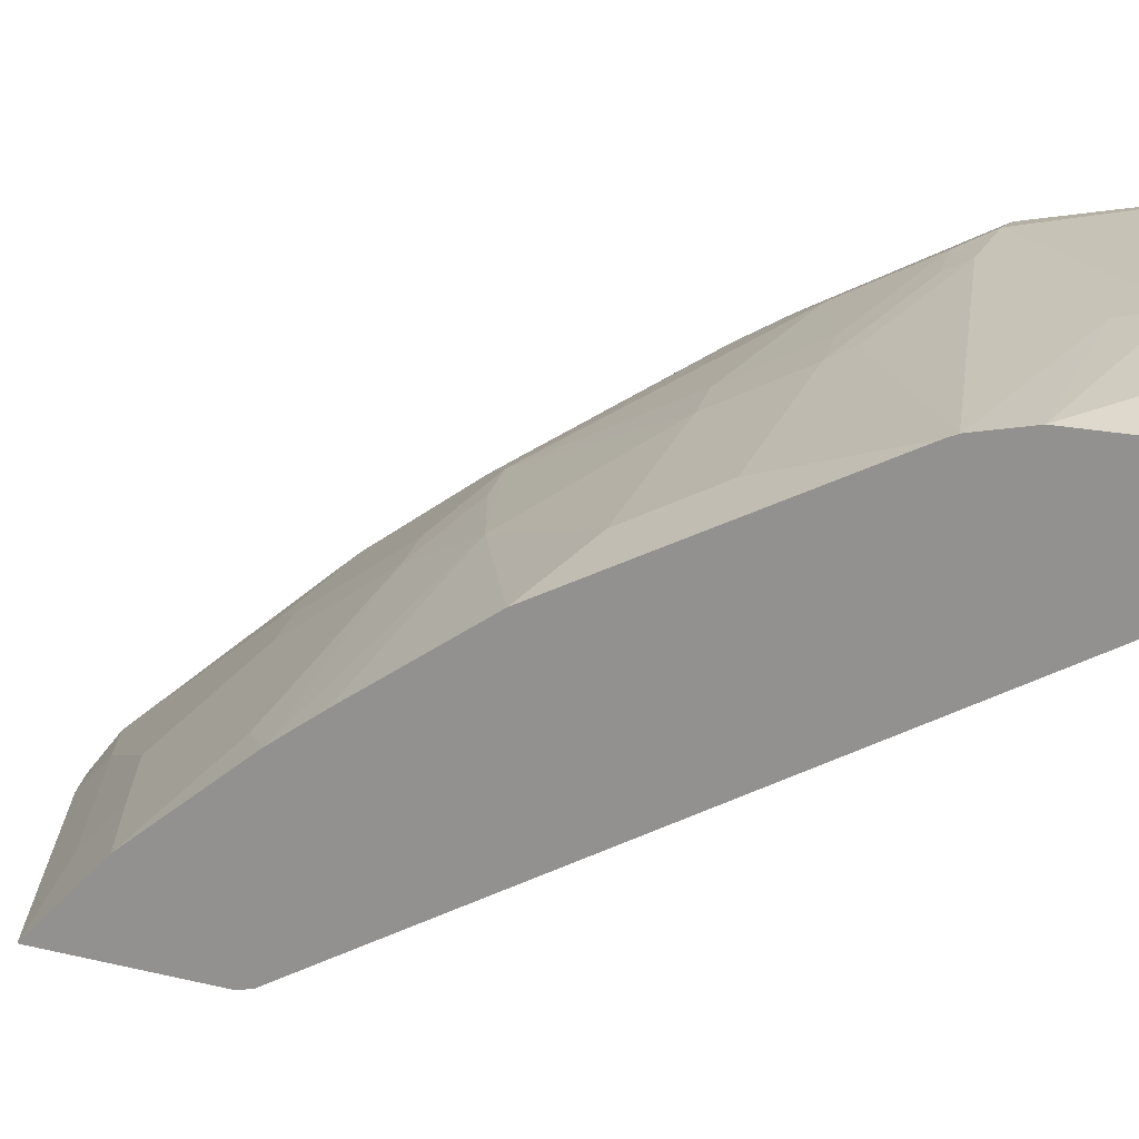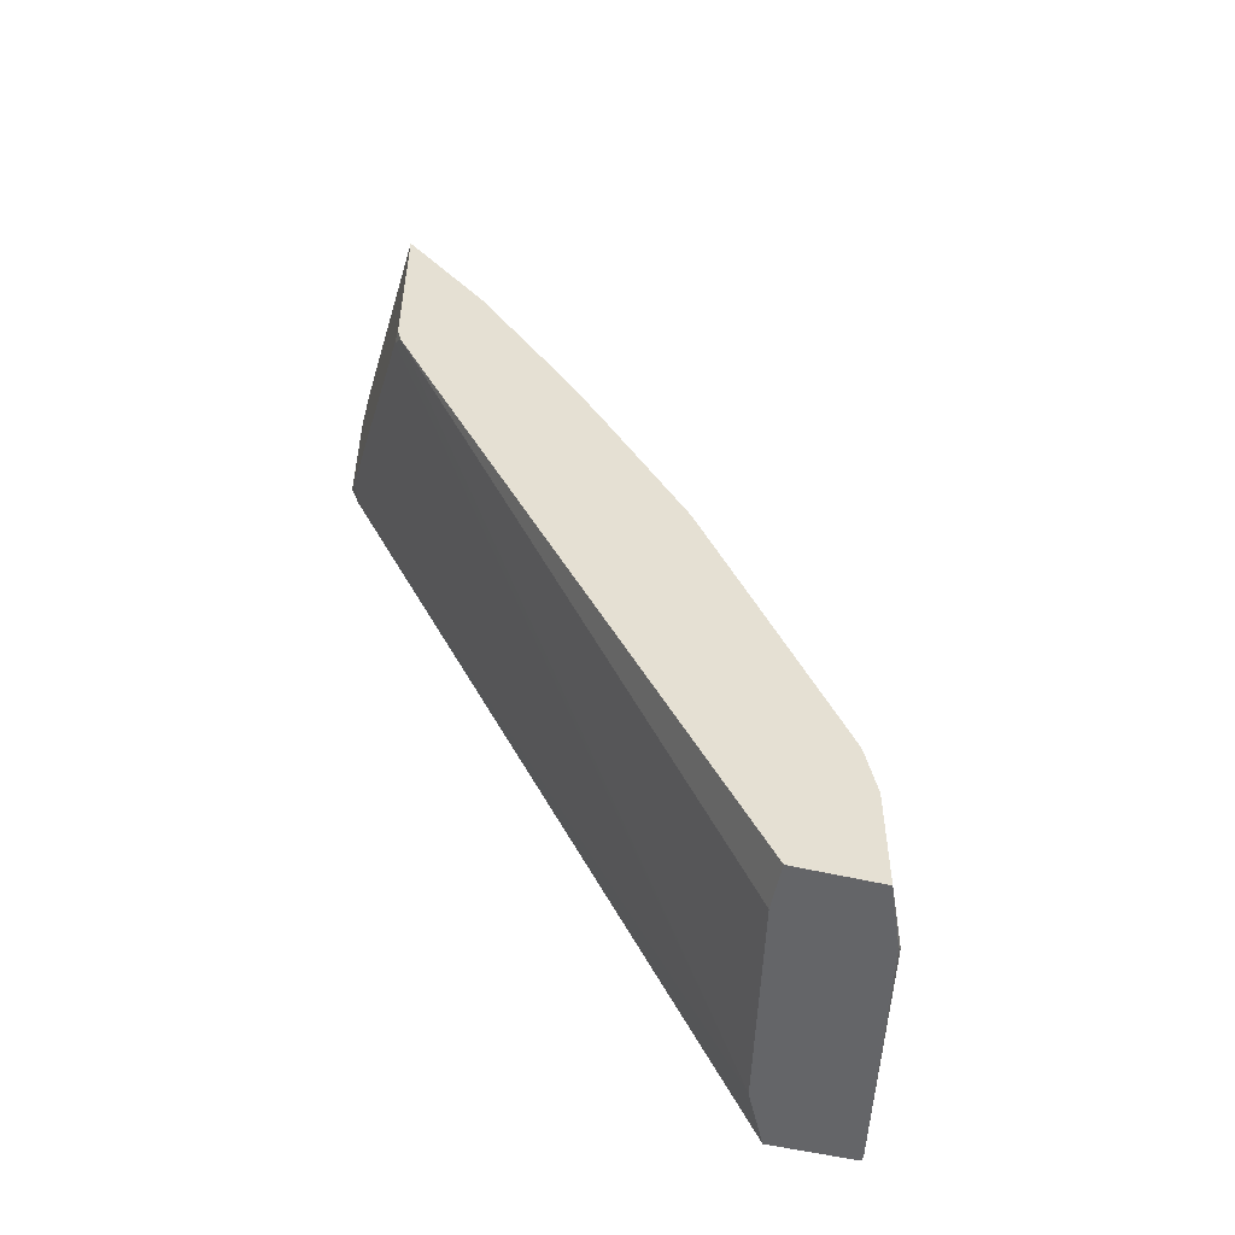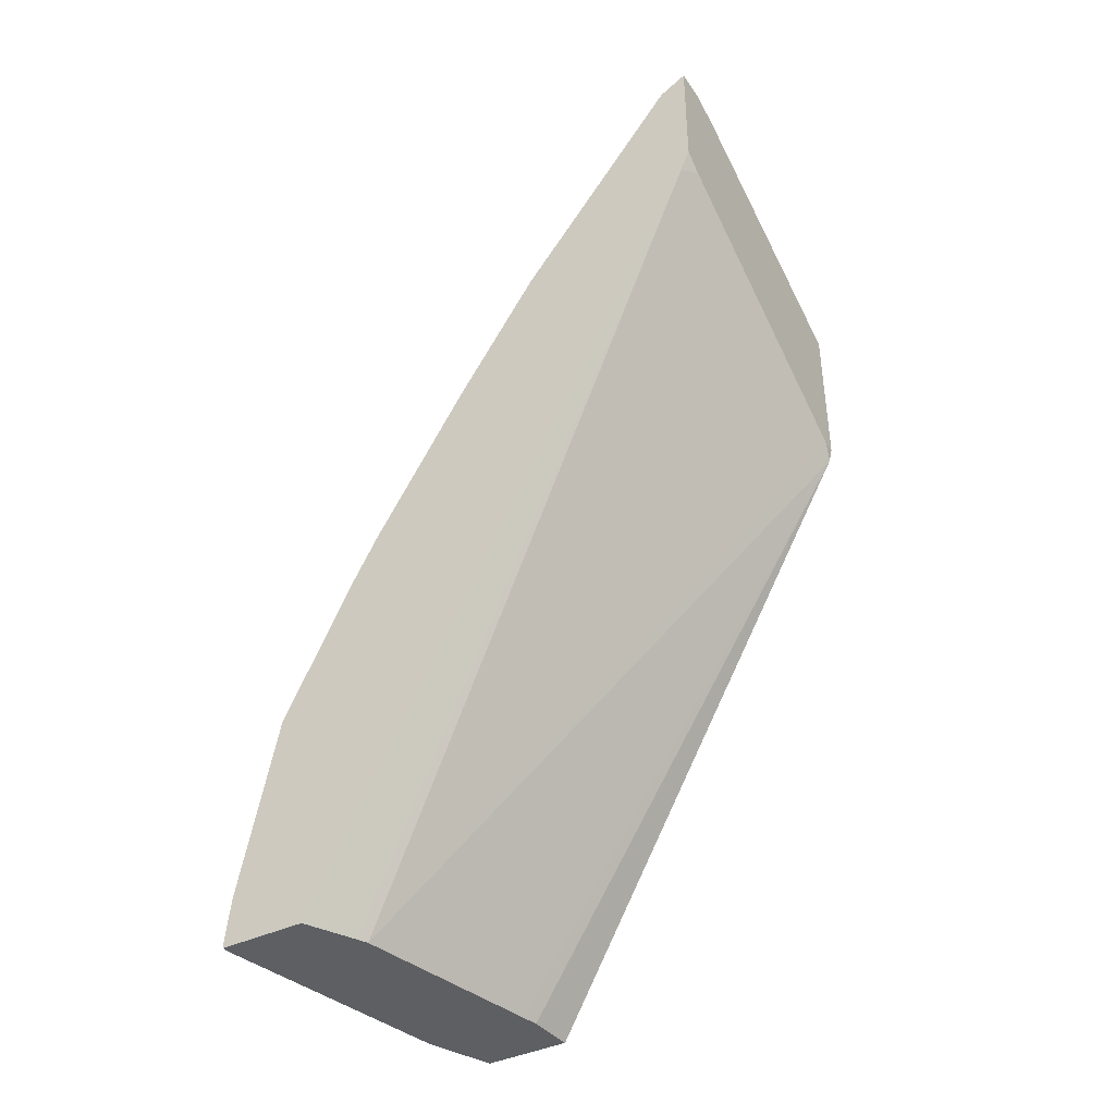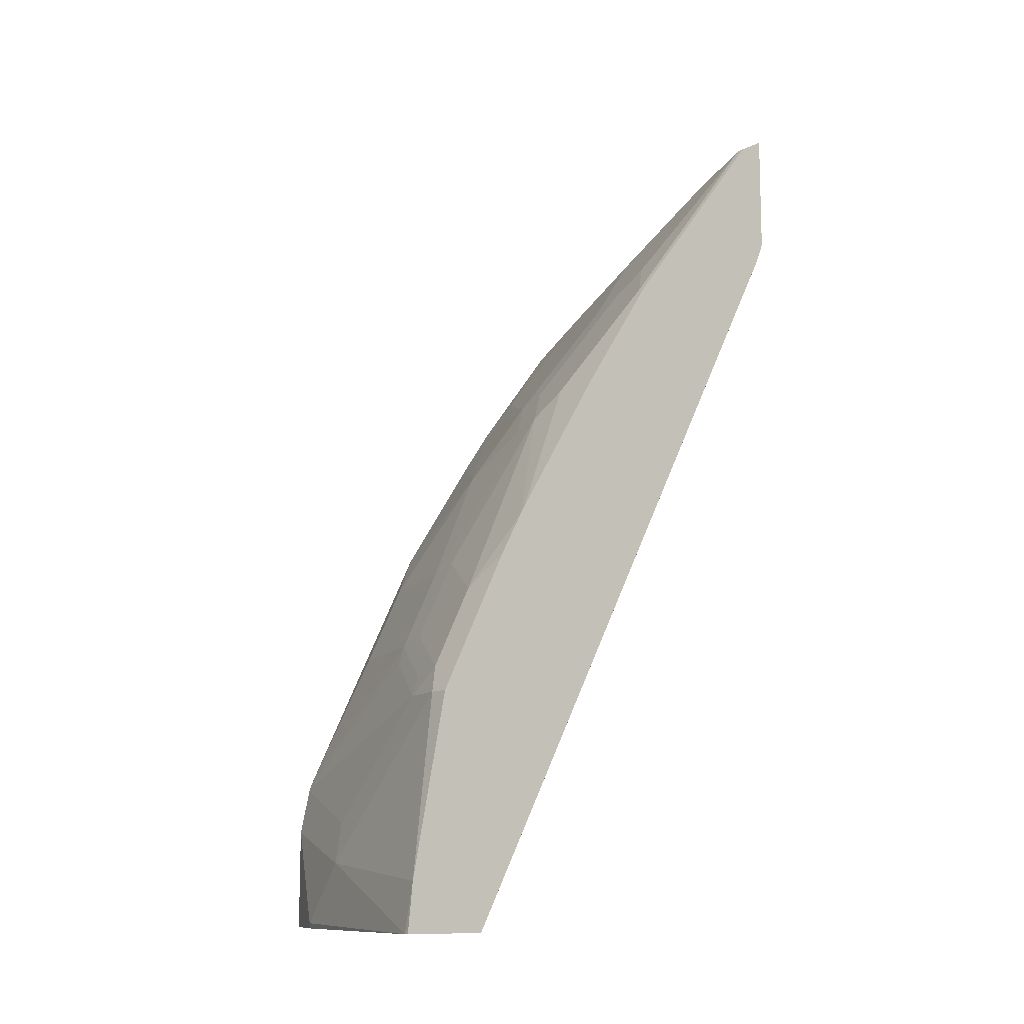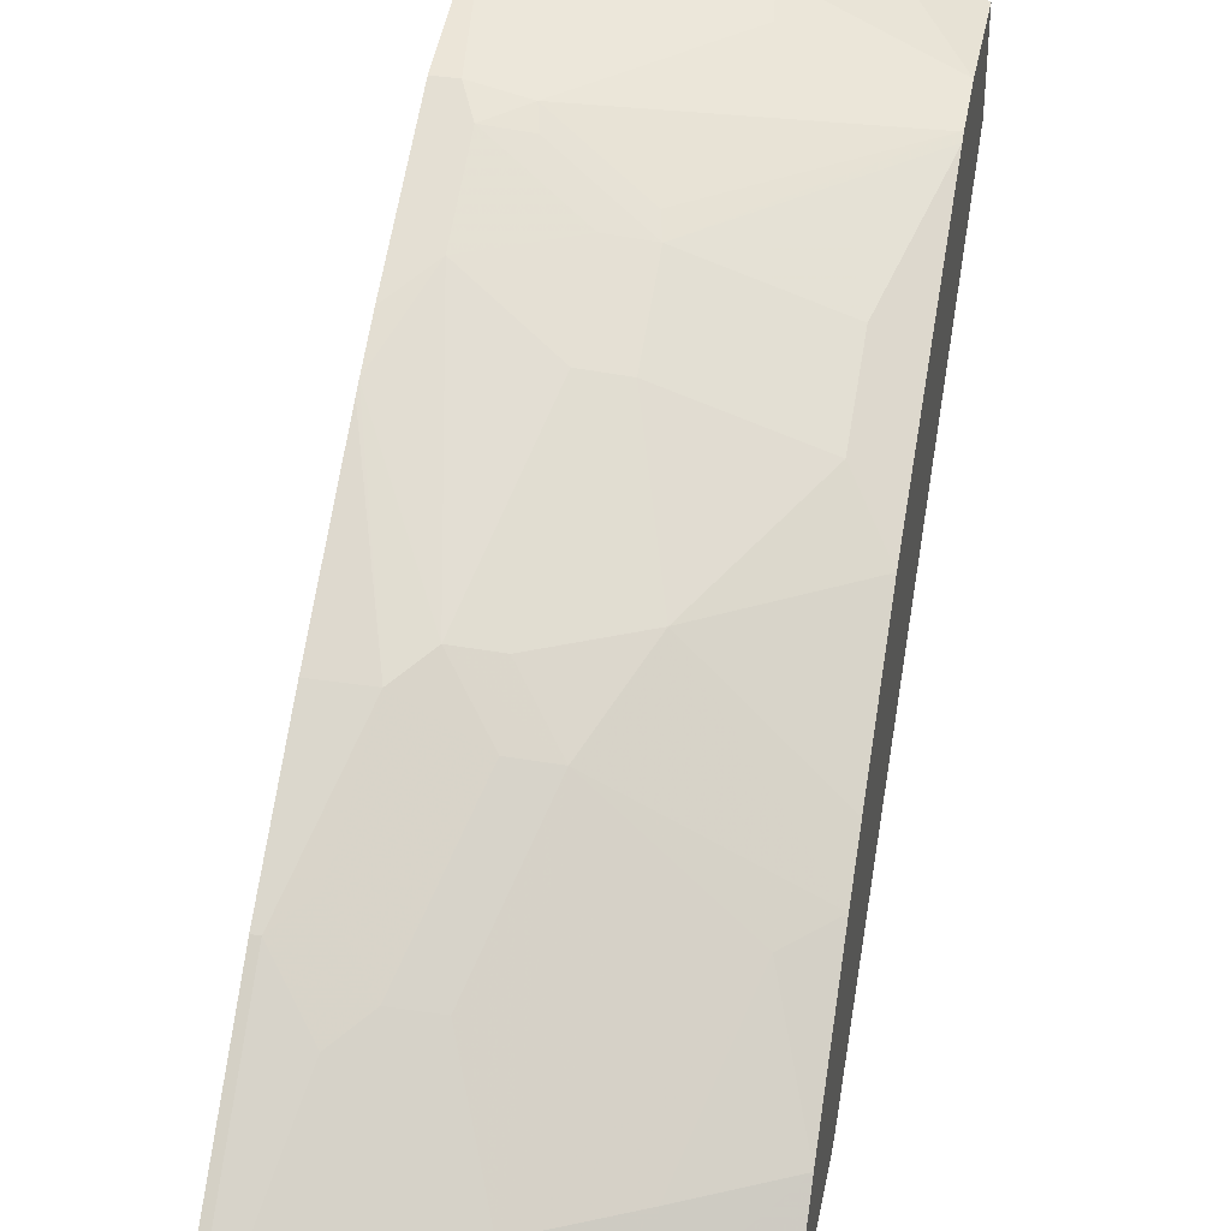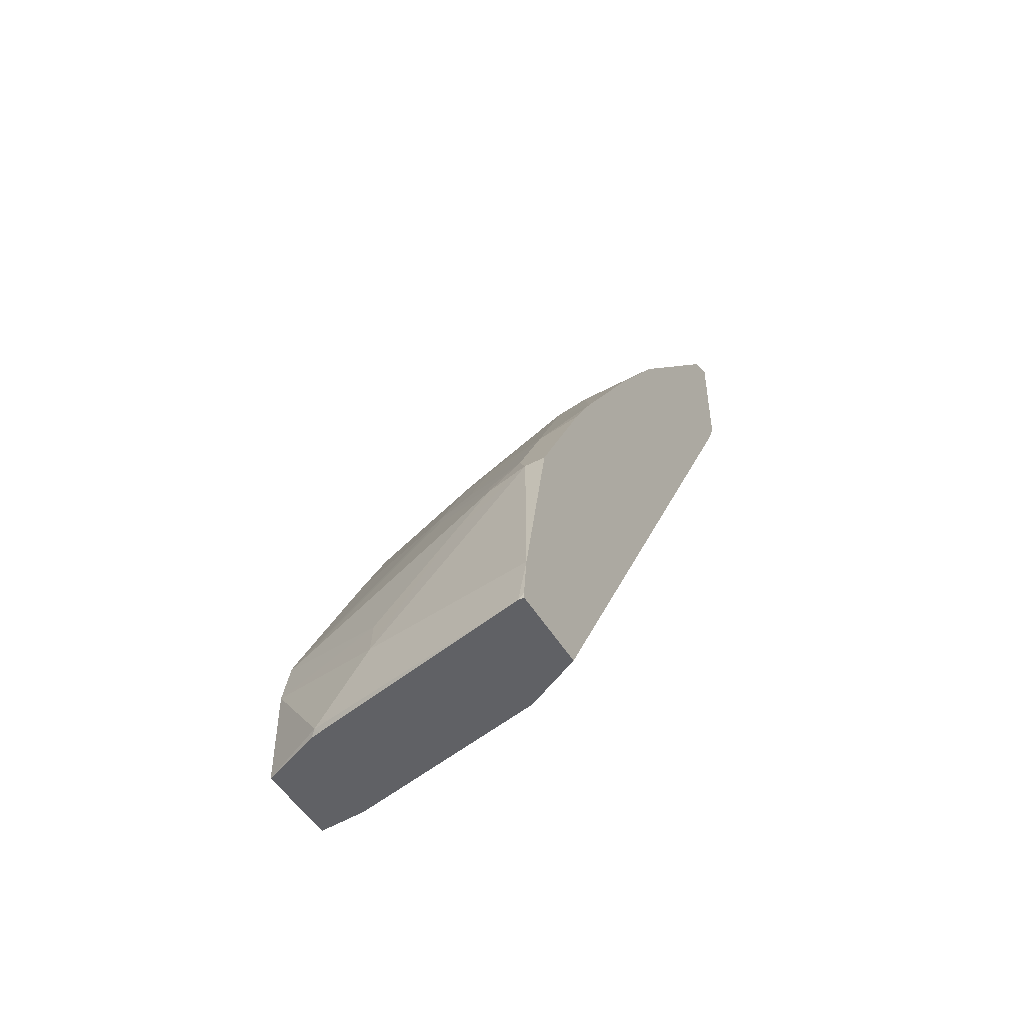
<metadata>
{"format":"obj","ext":"obj","renderer":"f3d","projection":"perspective","resolution":1024,"background":"white","views":[{"elev":17.0,"azim":-63.6,"up":"+Z"},{"elev":-51.5,"azim":-104.9,"up":"+Y"},{"elev":-39.9,"azim":120.9,"up":"+Y"},{"elev":-11.2,"azim":50.8,"up":"+Y"},{"elev":37.7,"azim":-169.2,"up":"+Z"},{"elev":-49.4,"azim":29.9,"up":"+Y"}]}
</metadata>
<code>
v -0.3616 0.256 0.4411
v -0.3641 0.2535 0.4411
v -0.3616 0.2535 0.4411
v -0.3616 0.2746 0.4392
v -0.3713 0.2535 0.4395
v -0.4411 0.2823 0.4234
v -0.4676 0.2559 0.4191
v -0.3616 0.2535 0.4039
v -0.3882 0.3353 0.4234
v -0.3616 0.3529 0.4234
v -0.3705 0.3529 0.4234
v -0.4652 0.2535 0.4185
v -0.408 0.3353 0.4191
v -0.4433 0.3 0.4191
v -0.497 0.297 0.4058
v -0.497 0.2535 0.4058
v -0.4699 0.2535 0.4173
v -0.3825 0.2535 0.3931
v -0.3616 0.5823 0.2275
v -0.3616 0.3619 0.419
v -0.3904 0.3529 0.4191
v -0.3764 0.3647 0.4176
v -0.497 0.3169 0.4014
v -0.497 0.2535 0.369
v -0.3868 0.2535 0.391
v -0.4909 0.5179 0.2232
v -0.3701 0.5858 0.2232
v -0.3616 0.5922 0.2232
v -0.3616 0.3647 0.4176
v -0.3926 0.3617 0.4146
v -0.4257 0.3706 0.4014
v -0.4962 0.3176 0.4014
v -0.4117 0.3823 0.3999
v -0.3764 0.4 0.3999
v -0.497 0.3206 0.3999
v -0.497 0.5117 0.2246
v -0.4764 0.2535 0.3705
v -0.4691 0.2535 0.3721
v -0.497 0.5179 0.2232
v -0.3616 0.6476 0.2232
v -0.3616 0.4 0.3999
v -0.4279 0.3794 0.397
v -0.4117 0.4176 0.3823
v -0.4279 0.4147 0.3794
v -0.3616 0.4148 0.3925
v -0.3616 0.4329 0.3826
v -0.3941 0.4882 0.347
v -0.497 0.3284 0.396
v -0.4808 0.3794 0.3794
v -0.497 0.5885 0.2232
v -0.3758 0.6476 0.2232
v -0.3616 0.641 0.2353
v -0.4808 0.4147 0.3617
v -0.4455 0.4676 0.344
v -0.3616 0.437 0.3801
v -0.3823 0.4999 0.3411
v -0.4117 0.5058 0.3294
v -0.4279 0.5029 0.3264
v -0.4102 0.4852 0.344
v -0.497 0.397 0.3617
v -0.497 0.5882 0.2235
v -0.4632 0.5911 0.2382
v -0.4618 0.6061 0.2232
v -0.3768 0.6472 0.2232
v -0.3647 0.641 0.2353
v -0.3616 0.5529 0.3058
v -0.497 0.4342 0.3431
v -0.497 0.5066 0.2943
v -0.497 0.5015 0.2978
v -0.497 0.4871 0.3078
v -0.3616 0.4999 0.3411
v -0.3647 0.5529 0.3058
v -0.3764 0.5411 0.3117
v -0.3941 0.5587 0.2941
v -0.4808 0.5205 0.2911
v -0.4102 0.5558 0.2911
v -0.4279 0.5911 0.2559
v -0.4455 0.5382 0.2911
v -0.497 0.5558 0.2559
v -0.4279 0.6087 0.2382
v -0.3913 0.6414 0.2232
v -0.4632 0.5734 0.2559
v -0.3926 0.6263 0.2382
v -0.3764 0.6293 0.2412
v -0.3823 0.5705 0.2882
v -0.497 0.5087 0.2926
f 42 44 53
f 42 53 49
f 43 47 44
f 44 47 54
f 44 54 53
f 46 55 56
f 46 56 47
f 47 59 54
f 47 57 58
f 47 58 59
f 48 49 53
f 48 53 60
f 50 61 62
f 50 62 63
f 51 64 65
f 52 65 72
f 47 56 57
f 40 65 52
f 33 43 44
f 36 38 37
f 26 63 81
f 52 72 66
f 26 81 64
f 26 64 51
f 26 51 40
f 26 40 28
f 26 28 27
f 30 42 31
f 40 51 65
f 31 42 32
f 33 34 43
f 33 44 42
f 34 41 45
f 34 45 46
f 34 46 47
f 34 47 43
f 35 42 49
f 35 49 48
f 32 42 35
f 53 67 60
f 62 80 81
f 54 59 58
f 65 81 83
f 65 83 84
f 65 84 85
f 65 85 72
f 68 75 86
f 72 85 74
f 72 74 73
f 74 85 84
f 74 84 76
f 75 78 77
f 75 77 82
f 80 83 81
f 75 79 86
f 76 84 77
f 77 84 83
f 77 83 80
f 26 50 63
f 64 81 65
f 62 82 77
f 62 79 82
f 62 81 63
f 54 58 68
f 54 68 69
f 54 69 70
f 54 70 67
f 55 71 56
f 56 71 66
f 56 66 72
f 56 72 73
f 53 54 67
f 56 73 57
f 57 74 76
f 57 76 58
f 58 75 68
f 58 76 77
f 58 77 78
f 58 78 75
f 61 79 62
f 62 77 80
f 57 73 74
f 26 39 50
f 75 82 79
f 25 36 26
f 2 37 38
f 2 38 25
f 2 25 18
f 2 18 8
f 2 8 3
f 2 4 6
f 2 6 7
f 2 7 5
f 4 9 6
f 4 10 11
f 4 11 9
f 5 7 12
f 6 9 13
f 6 13 14
f 6 14 15
f 6 15 7
f 7 16 17
f 2 24 37
f 2 16 24
f 2 17 16
f 2 12 17
f 26 36 39
f 1 2 3
f 1 3 8
f 1 8 19
f 1 19 28
f 1 28 40
f 1 40 52
f 1 52 66
f 7 17 12
f 1 71 55
f 1 46 45
f 1 45 41
f 1 41 29
f 1 29 20
f 1 20 10
f 1 10 4
f 1 4 2
f 2 5 12
f 1 55 46
f 7 15 16
f 1 66 71
f 9 11 13
f 18 25 19
f 19 26 27
f 19 27 28
f 19 25 26
f 20 29 22
f 21 22 30
f 21 30 31
f 21 31 32
f 21 32 23
f 22 33 42
f 22 42 30
f 22 29 41
f 22 34 33
f 23 32 35
f 24 36 37
f 25 38 36
f 8 18 19
f 15 24 16
f 15 36 24
f 22 41 34
f 15 50 39
f 15 39 36
f 11 21 13
f 11 20 22
f 10 20 11
f 13 23 14
f 13 21 23
f 14 23 15
f 15 23 35
f 15 35 48
f 11 22 21
f 15 60 67
f 15 67 70
f 15 70 69
f 15 69 68
f 15 68 86
f 15 86 79
f 15 79 61
f 15 48 60
f 15 61 50

</code>
